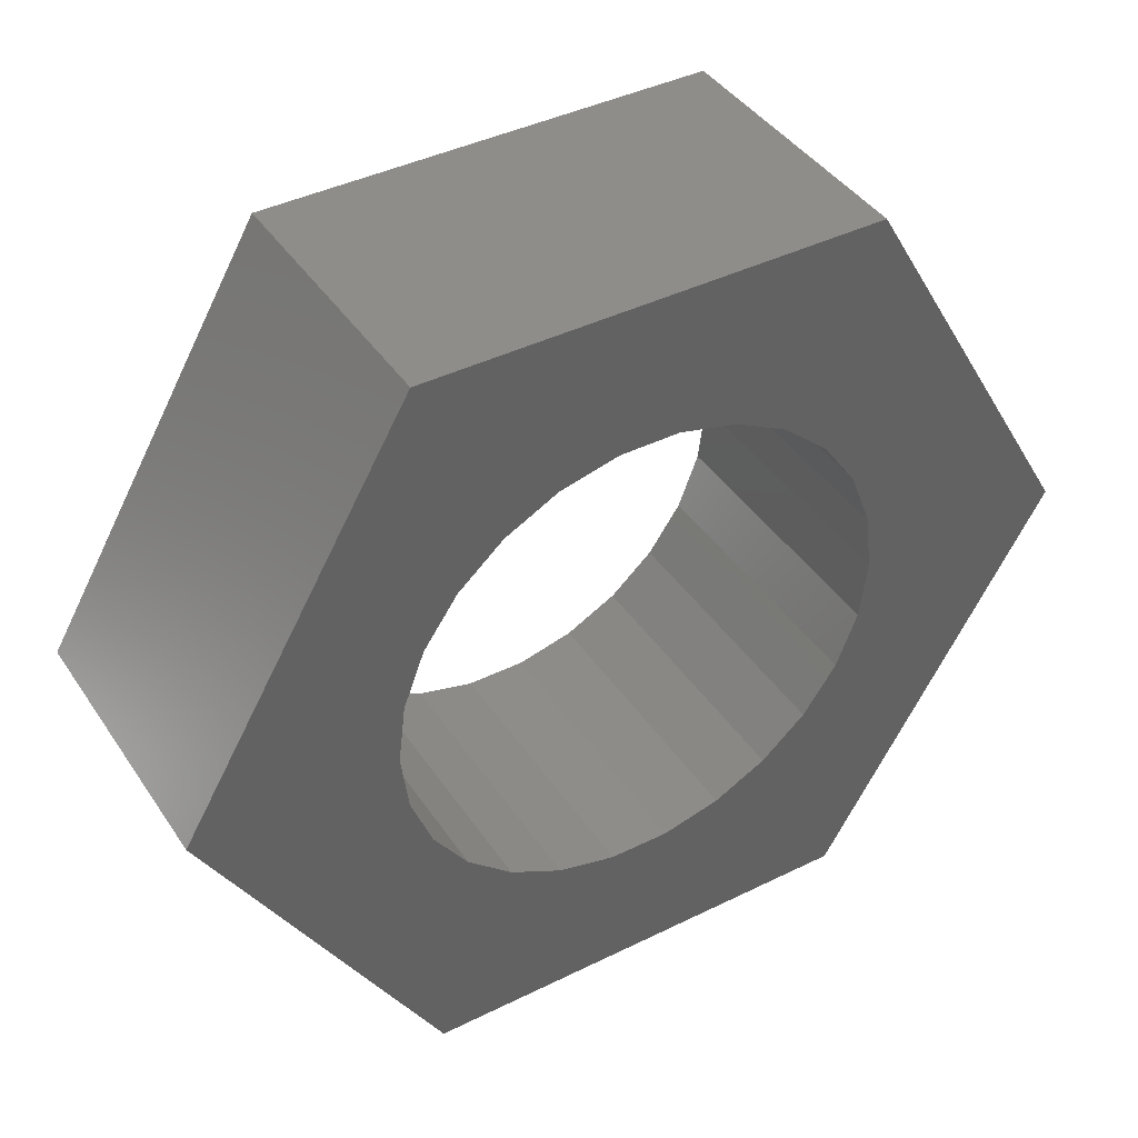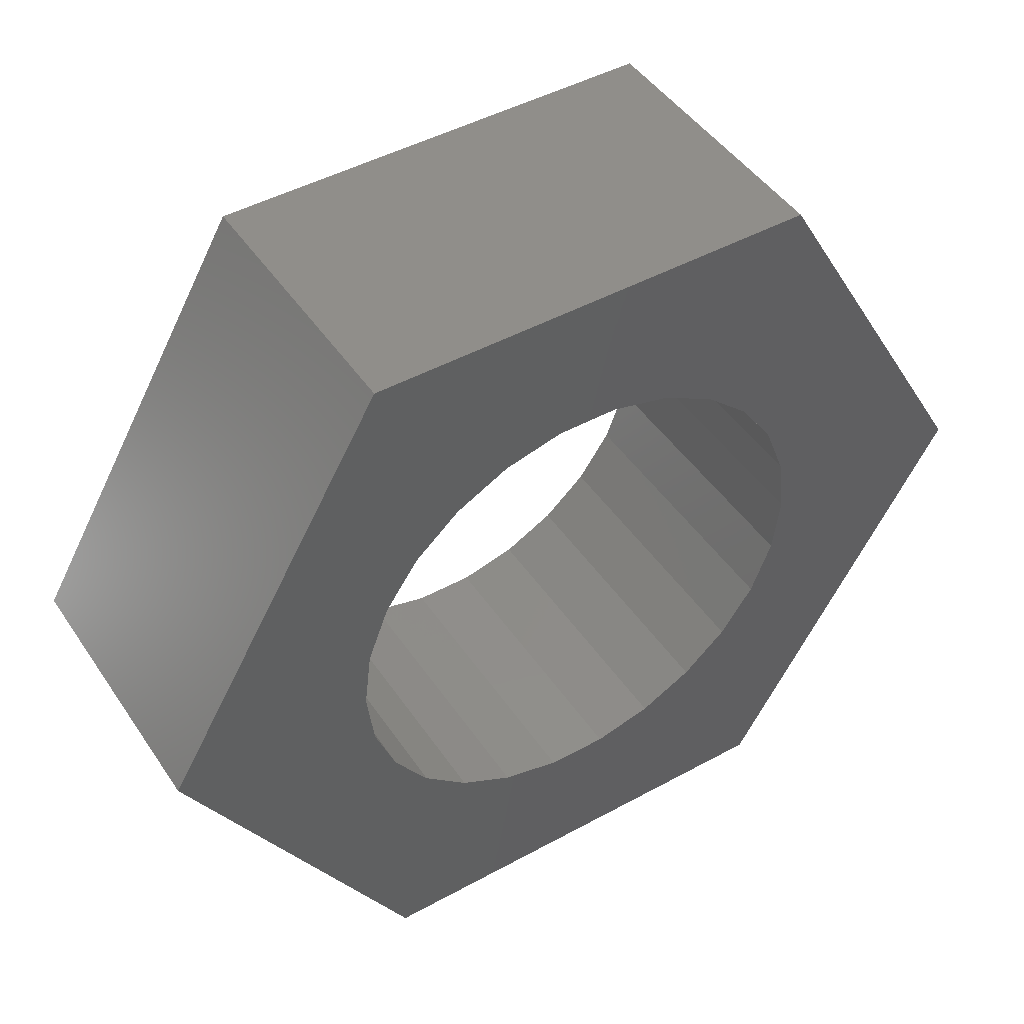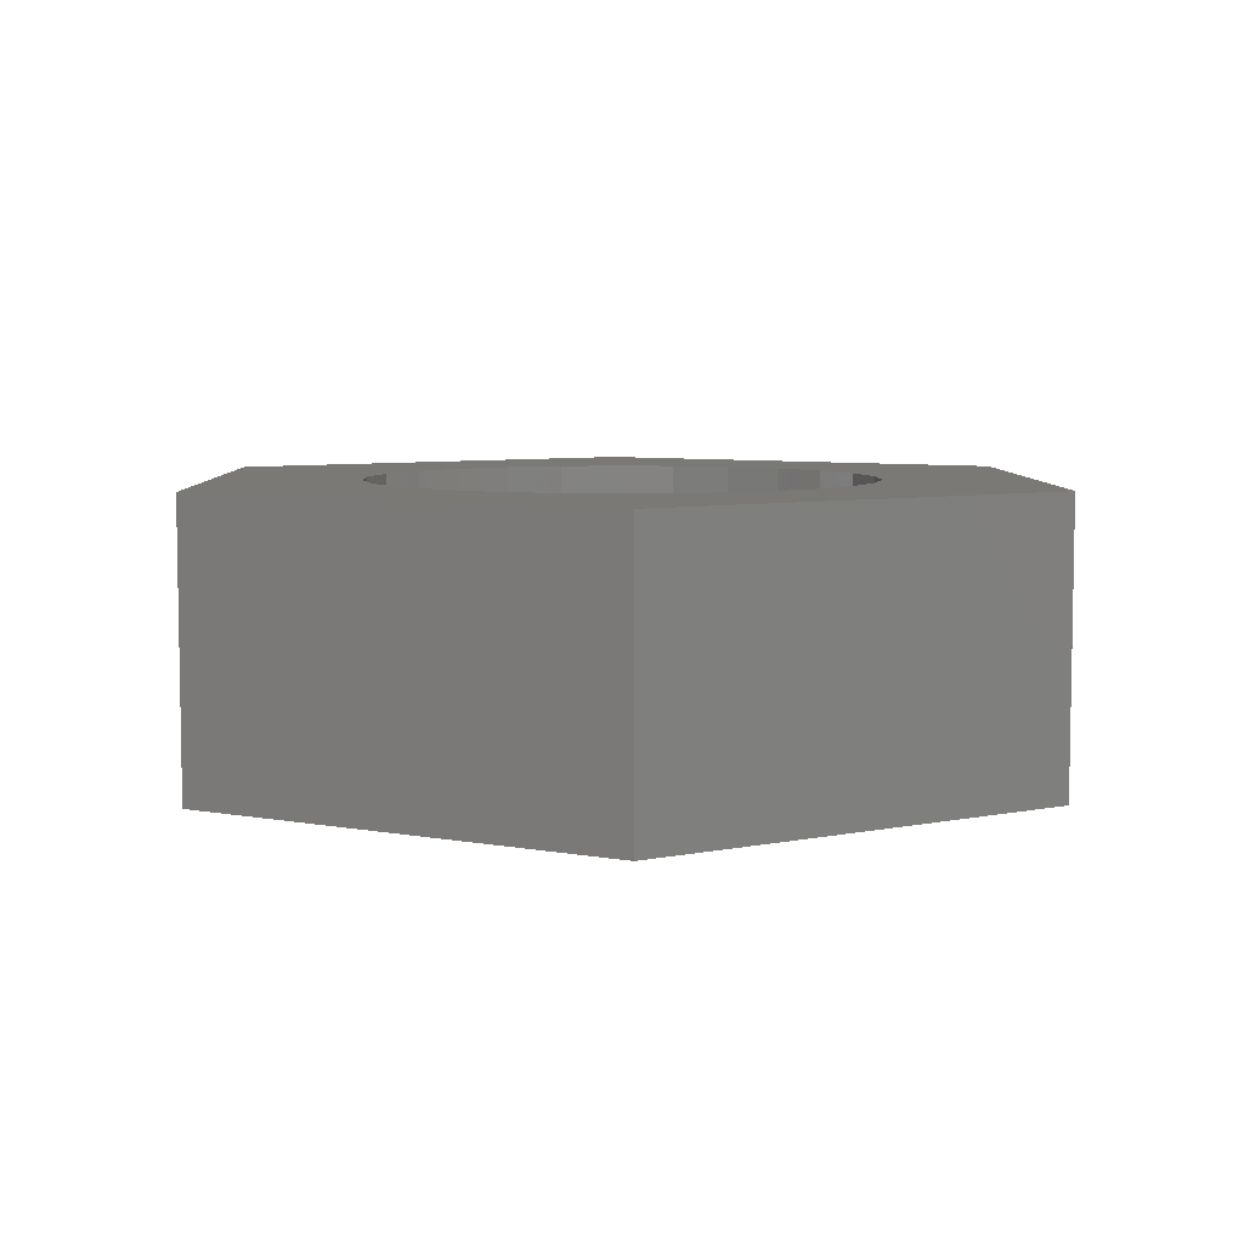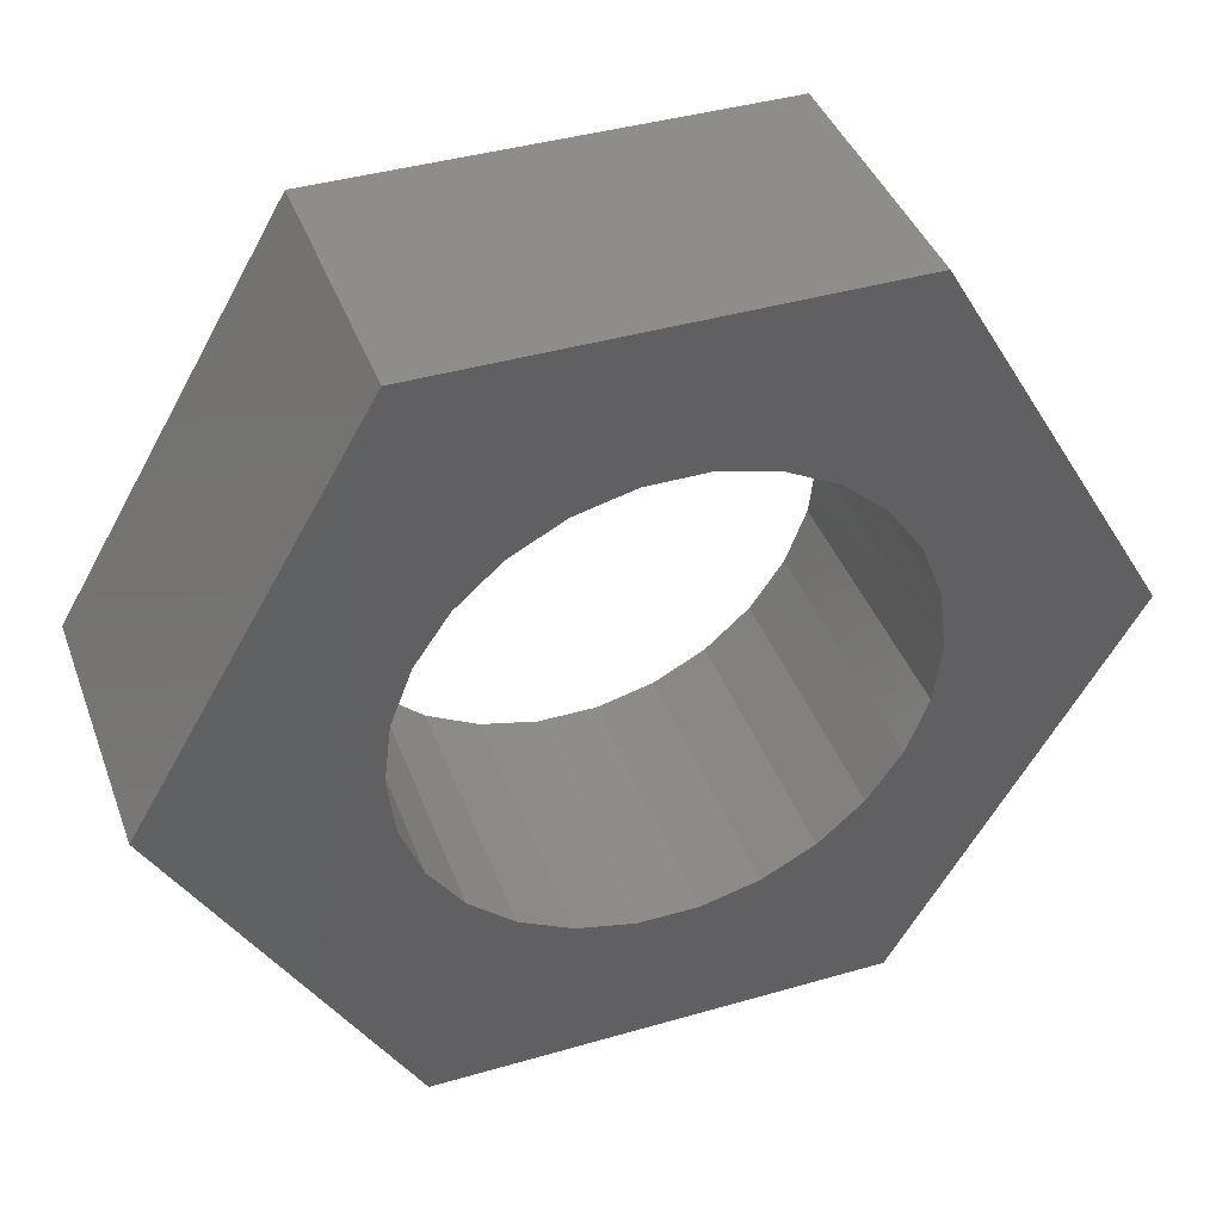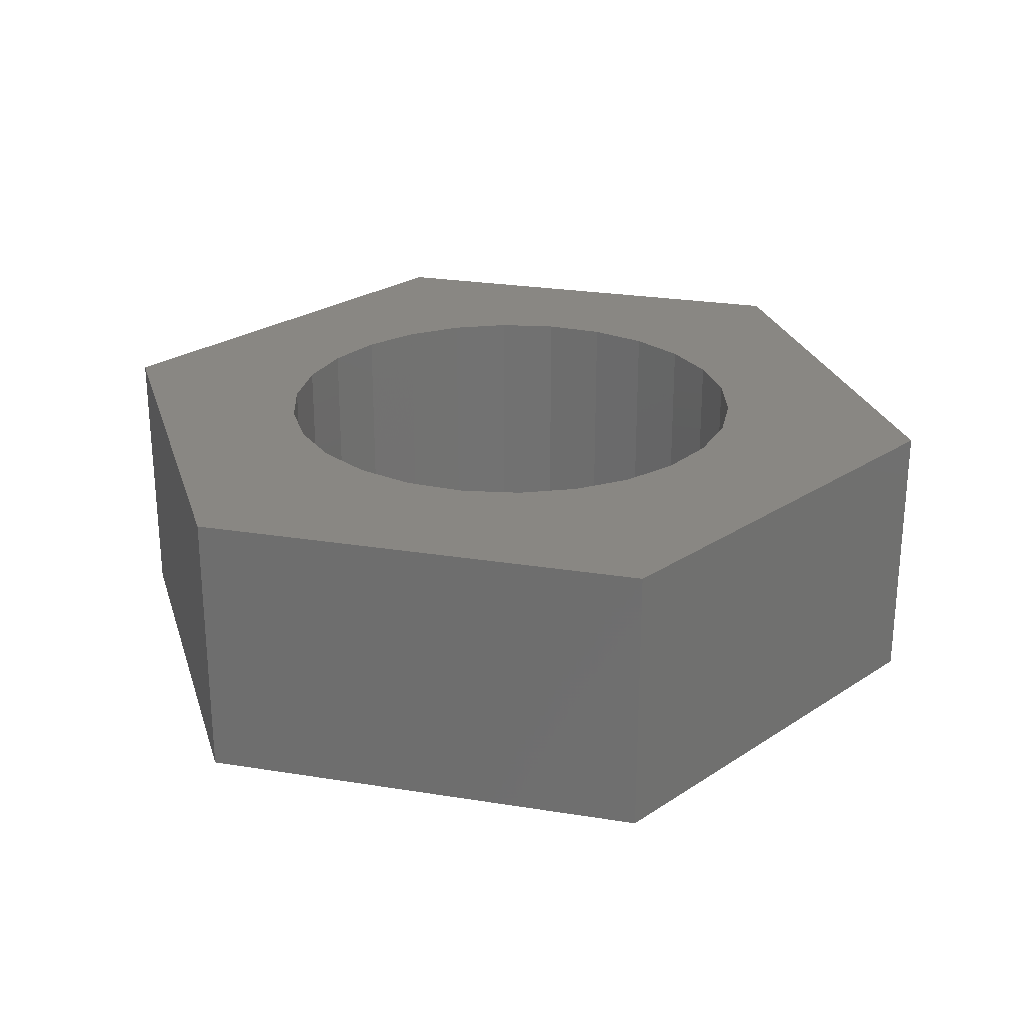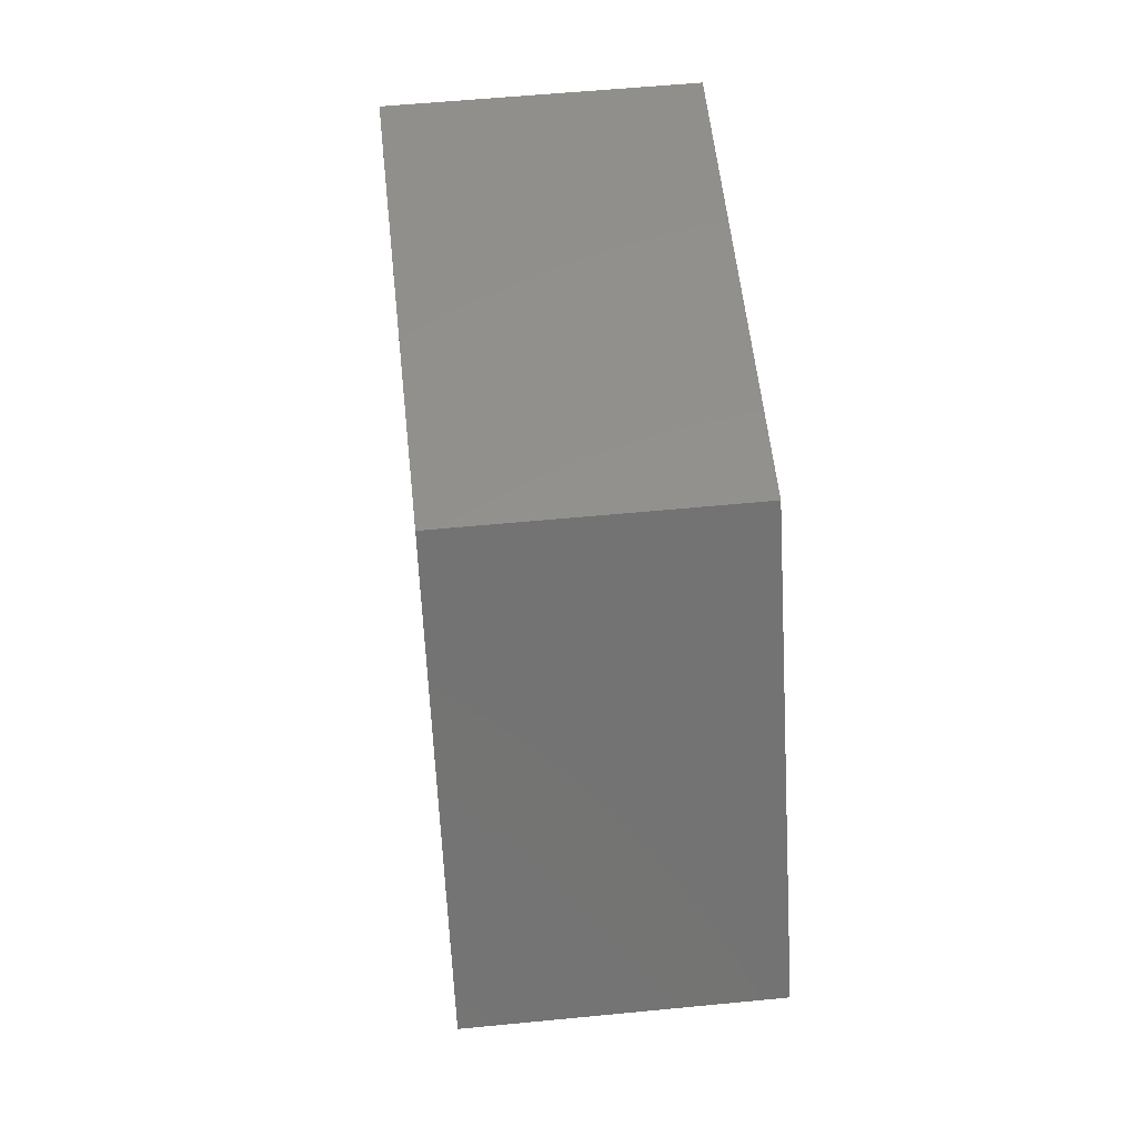
<metadata>
{"format":"stl","ext":"stl","renderer":"f3d","projection":"perspective","resolution":1024,"background":"white","views":[{"elev":41.4,"azim":149.1,"up":"+Y"},{"elev":46.2,"azim":147.9,"up":"+Y"},{"elev":6.4,"azim":88.8,"up":"+Z"},{"elev":40.8,"azim":-19.5,"up":"+Y"},{"elev":25.7,"azim":-105.9,"up":"+Z"},{"elev":55.2,"azim":84.1,"up":"+Y"}]}
</metadata>
<code>
# stl→obj: 64 verts, 128 faces
v -0.3711 -0.6474 0
v -0.75 0 0.4609
v -0.75 0 0
v -0.3711 -0.6474 0.4609
v 0.3711 -0.6474 0
v 0.3711 -0.6474 0.4609
v 0.75 0 0
v 0.75 0 0.4609
v 0.3711 0.6474 0
v 0.3711 0.6474 0.4609
v -0.3711 0.6474 0
v -0.3711 0.6474 0.4609
v 0.4065 0.09825 0
v 0.4184 0 0
v 0.4184 0 0.4609
v 0.4065 0.09825 0.4609
v 0.3714 0.1908 0
v 0.3714 0.1908 0.4609
v 0.3152 0.2722 0
v 0.3152 0.2722 0.4609
v 0.2411 0.3379 0
v 0.2411 0.3379 0.4609
v 0.1535 0.3838 0
v 0.1535 0.3838 0.4609
v 0.05738 0.4075 0
v 0.05738 0.4075 0.4609
v -0.04159 0.4075 0
v -0.04159 0.4075 0.4609
v -0.1377 0.3838 0
v -0.1377 0.3838 0.4609
v -0.2253 0.3379 0
v -0.2253 0.3379 0.4609
v -0.2994 0.2722 0
v -0.2994 0.2722 0.4609
v -0.3556 0.1908 0
v -0.3556 0.1908 0.4609
v -0.3907 0.09825 0
v -0.3907 0.09825 0.4609
v -0.4026 4.149e-16 0
v -0.4026 4.149e-16 0.4609
v -0.3907 -0.09825 0
v -0.3907 -0.09825 0.4609
v -0.3556 -0.1908 0
v -0.3556 -0.1908 0.4609
v -0.2994 -0.2722 0
v -0.2994 -0.2722 0.4609
v -0.2253 -0.3379 0.4609
v -0.2253 -0.3379 0
v -0.1377 -0.3838 0
v -0.1377 -0.3838 0.4609
v -0.04159 -0.4075 0
v -0.04159 -0.4075 0.4609
v 0.05738 -0.4075 0
v 0.05738 -0.4075 0.4609
v 0.1535 -0.3838 0
v 0.1535 -0.3838 0.4609
v 0.2411 -0.3379 0.4609
v 0.2411 -0.3379 0
v 0.3152 -0.2722 0
v 0.3152 -0.2722 0.4609
v 0.3714 -0.1908 0.4609
v 0.3714 -0.1908 0
v 0.4065 -0.09825 0
v 0.4065 -0.09825 0.4609
f 1 2 3
f 1 4 2
f 5 4 1
f 5 6 4
f 7 6 5
f 7 8 6
f 9 8 7
f 9 10 8
f 11 10 9
f 11 12 10
f 3 12 11
f 3 2 12
f 13 14 15
f 13 15 16
f 17 16 18
f 17 13 16
f 19 18 20
f 19 17 18
f 21 20 22
f 21 19 20
f 23 22 24
f 23 21 22
f 25 24 26
f 25 23 24
f 27 26 28
f 27 25 26
f 29 28 30
f 29 27 28
f 31 30 32
f 31 29 30
f 33 32 34
f 33 31 32
f 35 34 36
f 35 33 34
f 37 35 36
f 37 36 38
f 39 37 38
f 39 38 40
f 41 40 42
f 41 39 40
f 43 42 44
f 43 41 42
f 45 44 46
f 45 46 47
f 45 43 44
f 48 45 47
f 49 47 50
f 49 48 47
f 51 50 52
f 51 49 50
f 53 52 54
f 53 51 52
f 55 54 56
f 55 56 57
f 55 53 54
f 58 55 57
f 59 57 60
f 59 60 61
f 59 58 57
f 62 59 61
f 63 61 64
f 63 62 61
f 14 64 15
f 14 63 64
f 48 1 45
f 43 1 3
f 43 45 1
f 49 1 48
f 41 43 3
f 51 1 49
f 39 41 3
f 37 39 3
f 5 51 53
f 5 1 51
f 55 5 53
f 35 37 3
f 58 5 55
f 59 5 58
f 62 5 59
f 11 29 31
f 11 31 33
f 11 33 35
f 11 35 3
f 27 29 11
f 7 14 13
f 7 13 17
f 7 62 63
f 7 63 14
f 7 5 62
f 9 17 19
f 9 19 21
f 9 21 23
f 9 23 25
f 9 25 27
f 9 7 17
f 9 27 11
f 47 46 4
f 44 2 4
f 44 4 46
f 50 47 4
f 42 2 44
f 52 50 4
f 40 2 42
f 38 2 40
f 6 54 52
f 6 52 4
f 56 54 6
f 36 2 38
f 57 56 6
f 60 57 6
f 61 60 6
f 12 32 30
f 12 34 32
f 12 36 34
f 12 2 36
f 28 12 30
f 8 16 15
f 8 18 16
f 8 64 61
f 8 15 64
f 8 61 6
f 10 20 18
f 10 22 20
f 10 24 22
f 10 26 24
f 10 28 26
f 10 18 8
f 10 12 28

</code>
